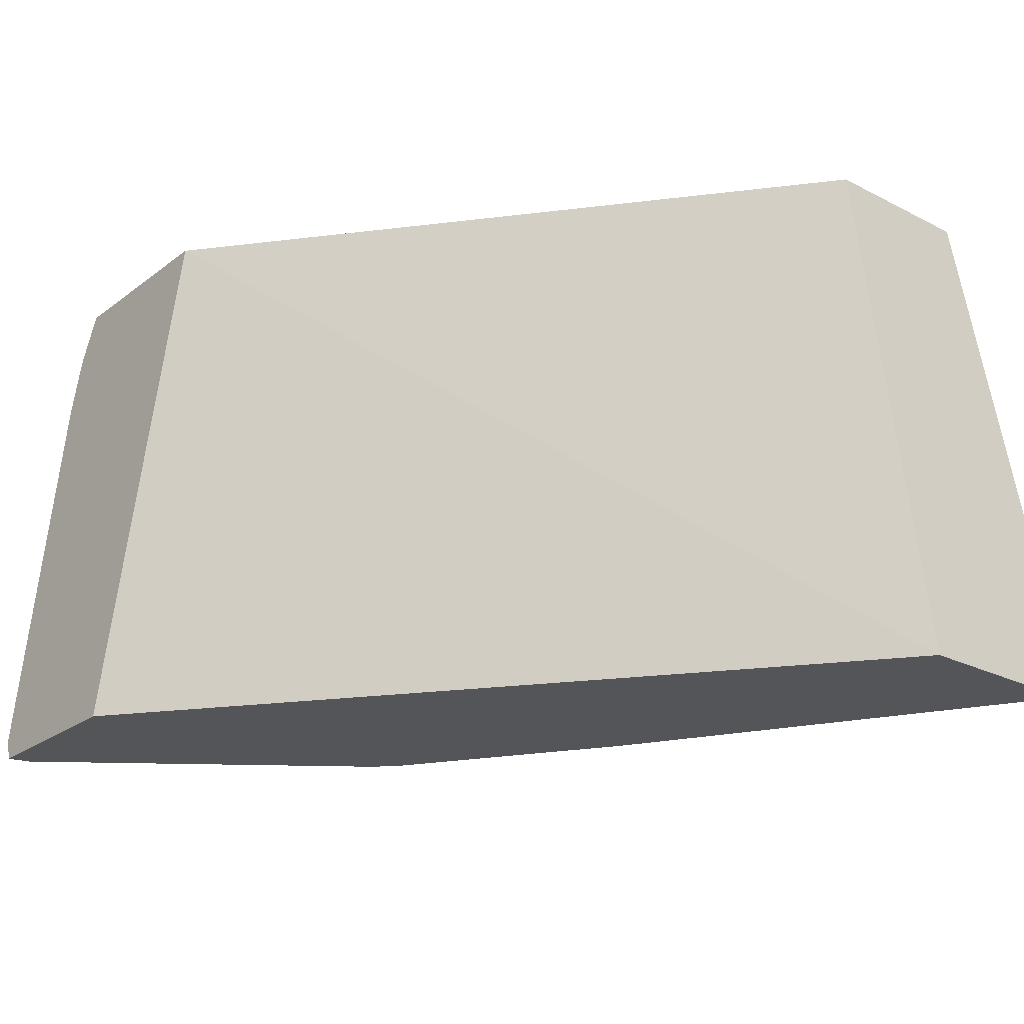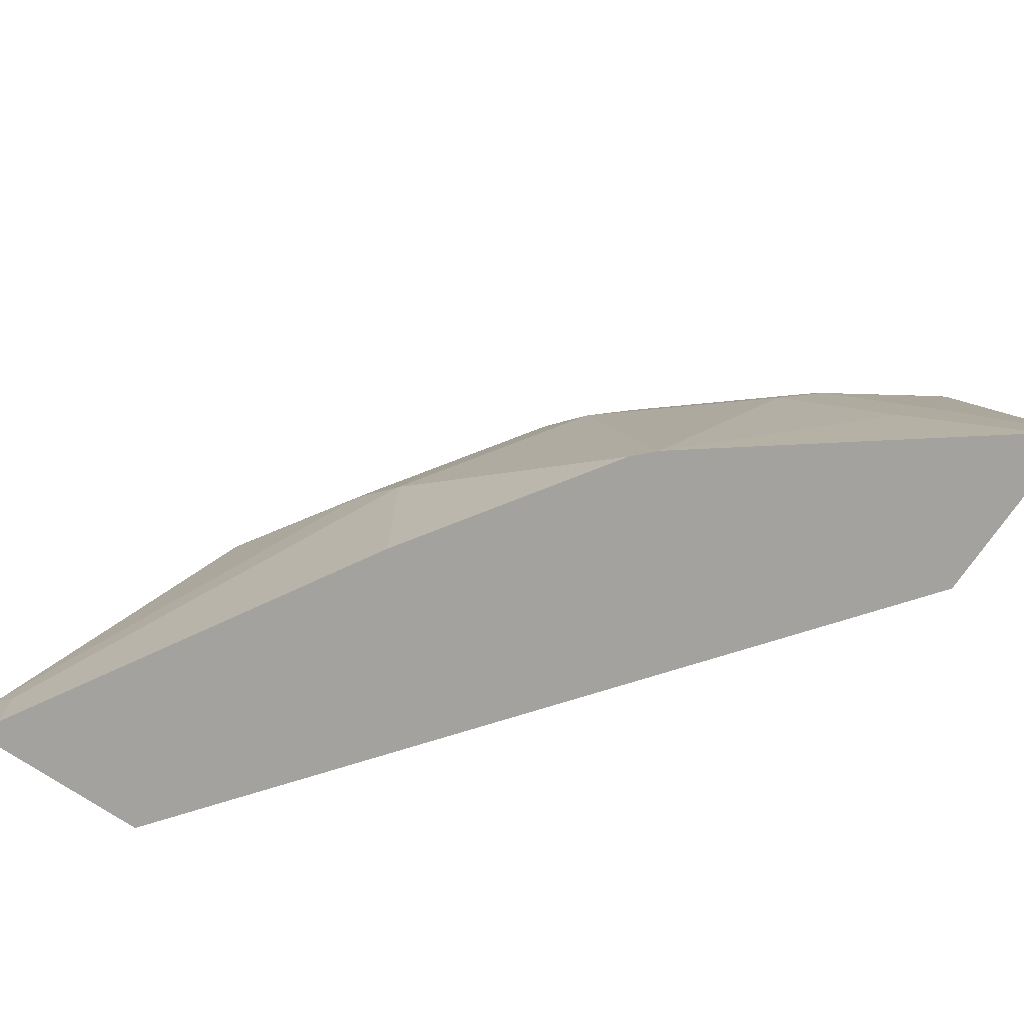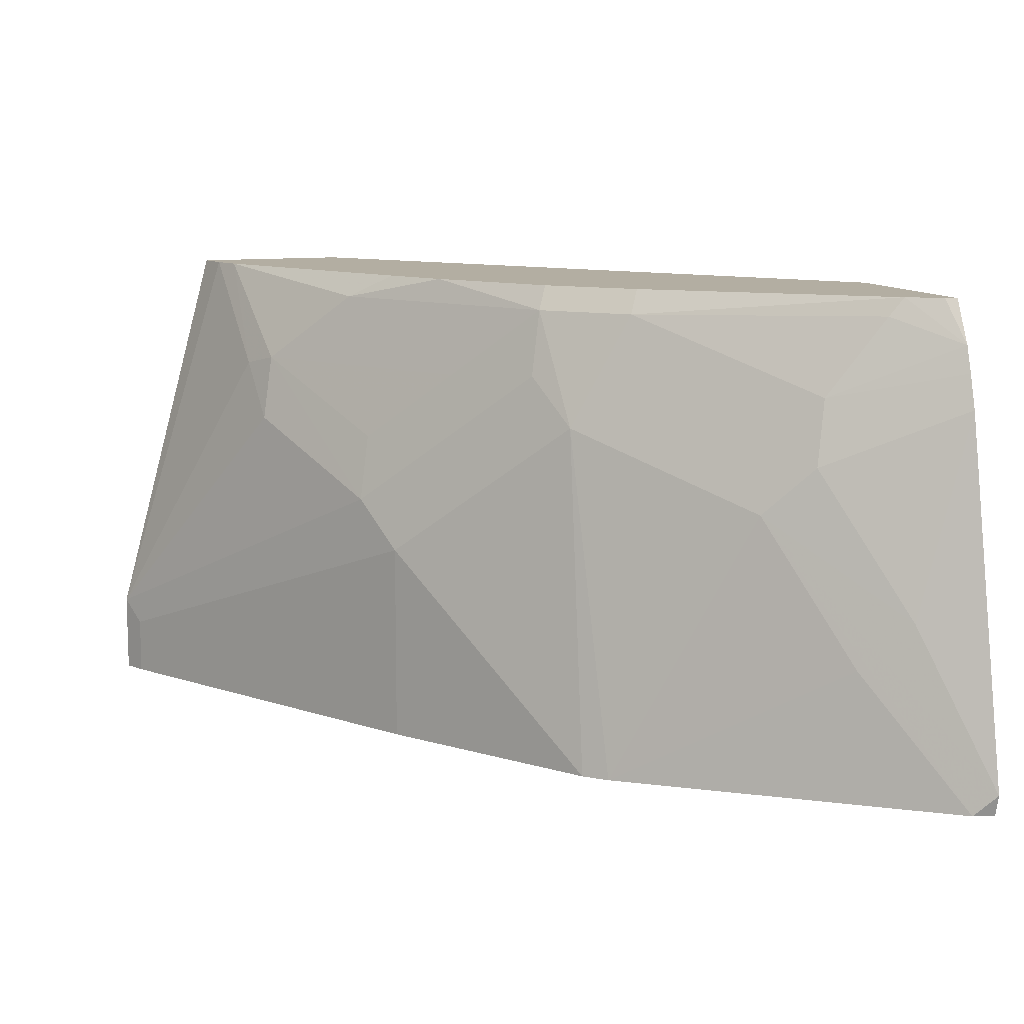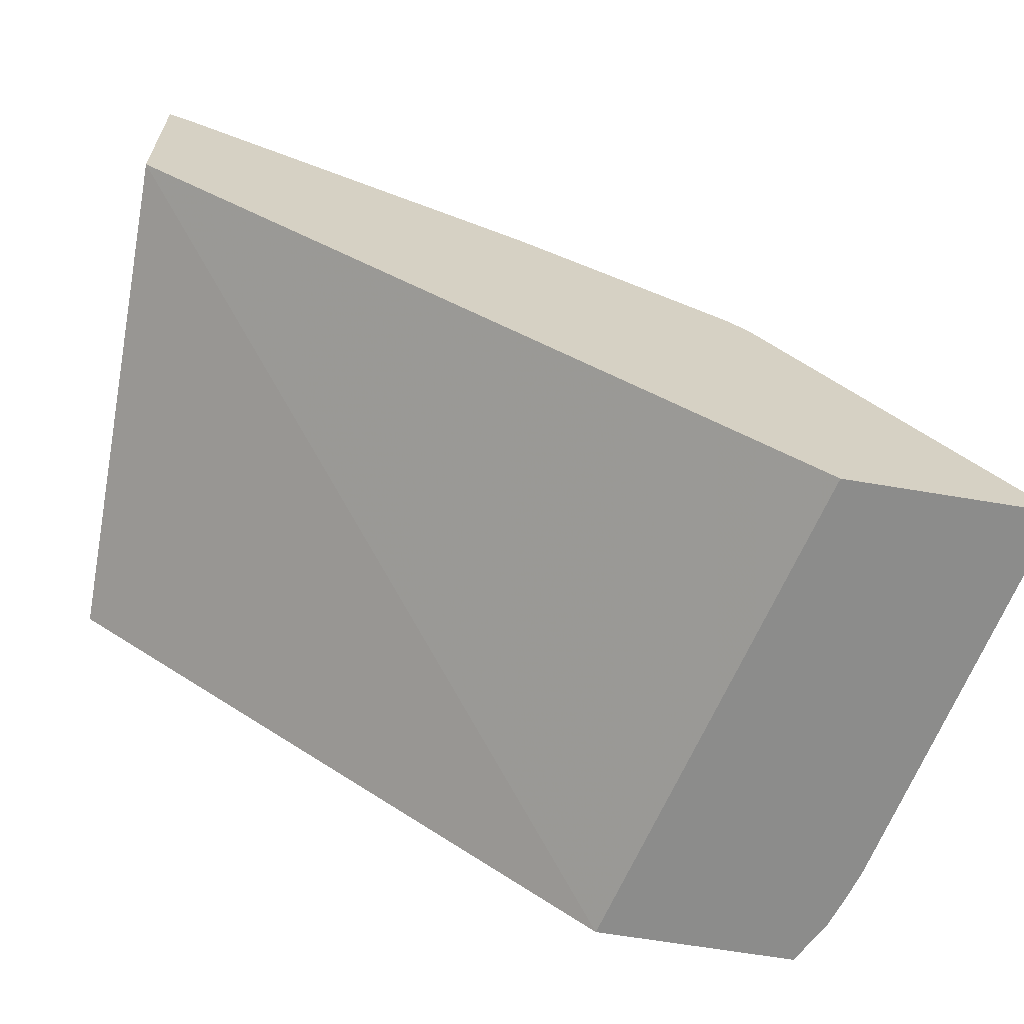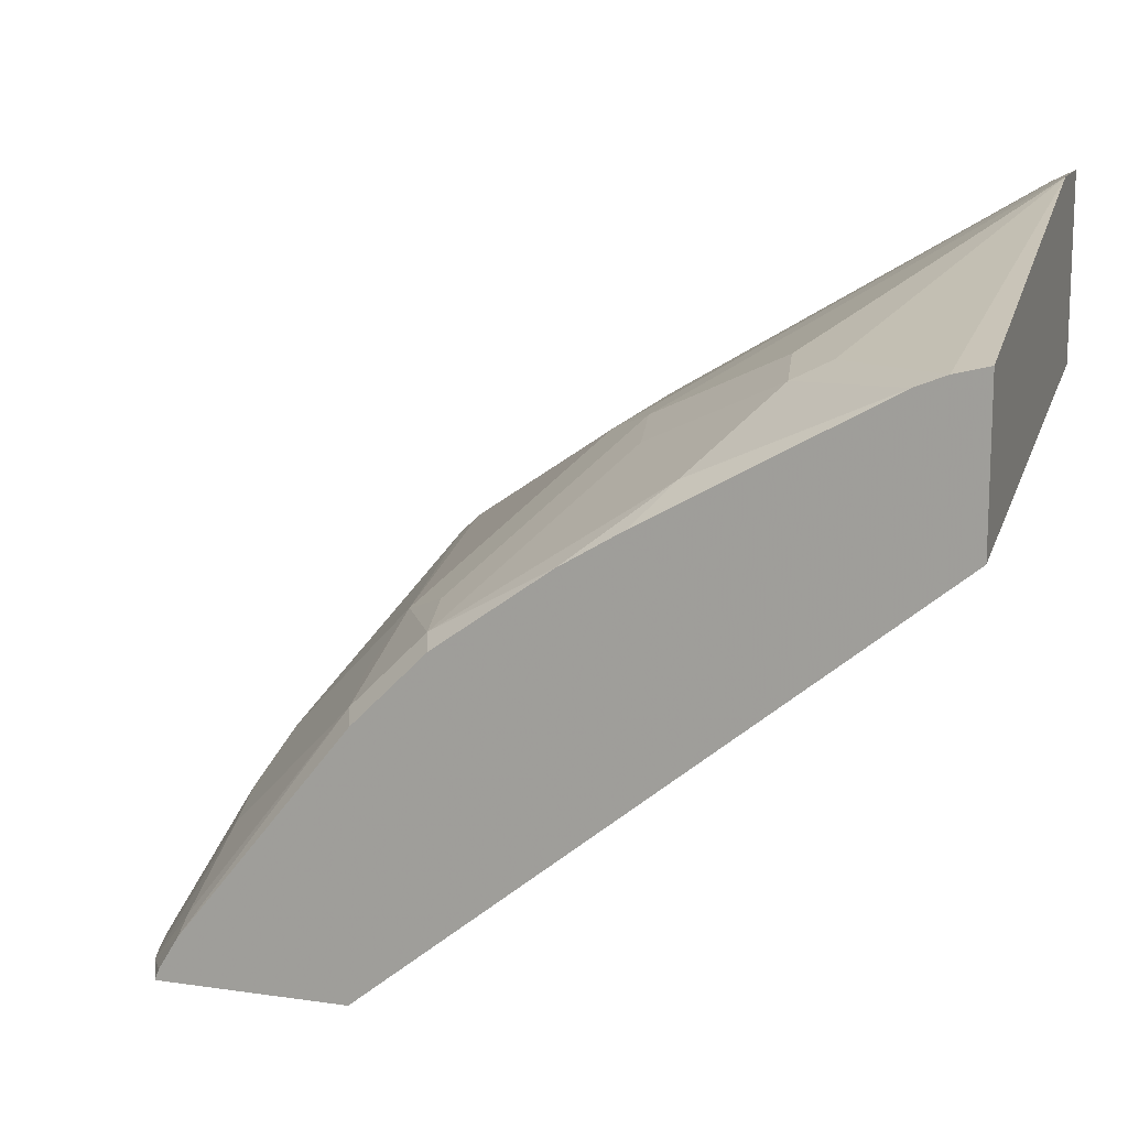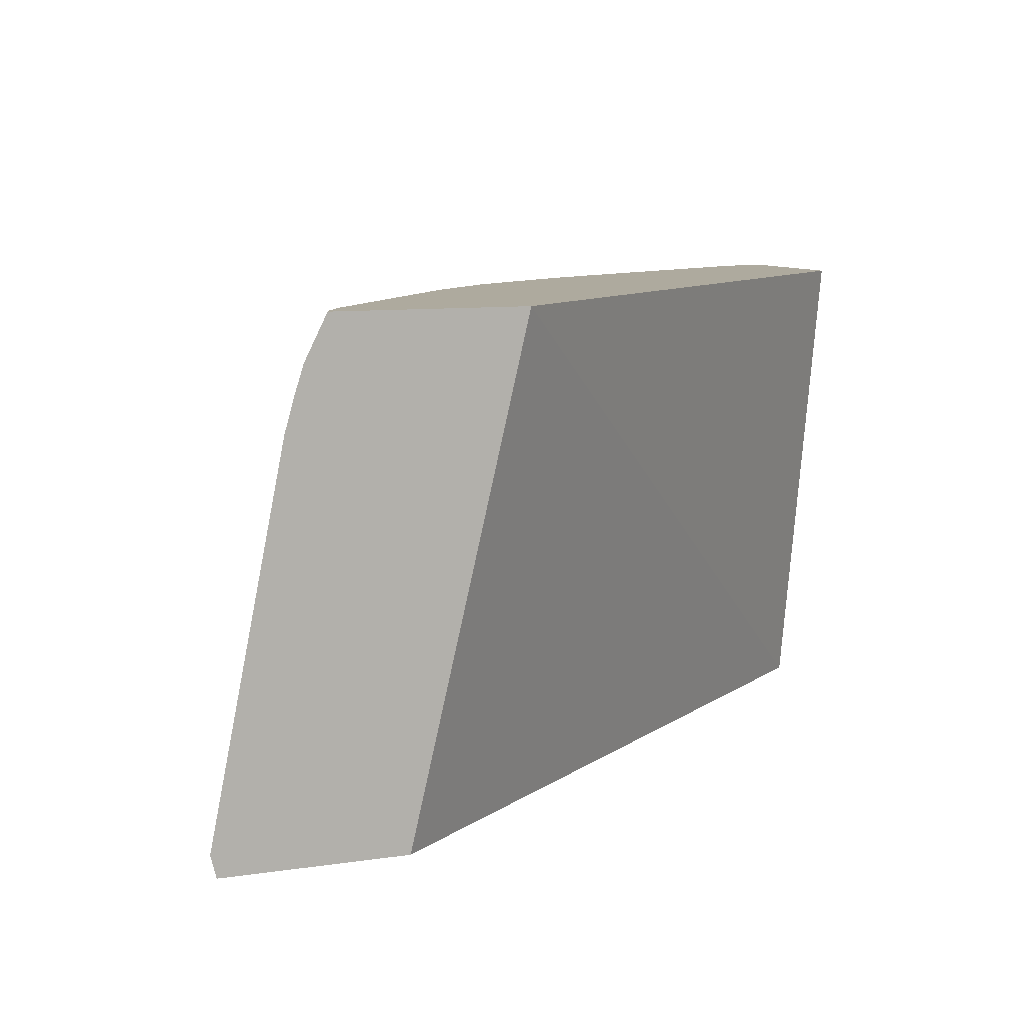
<metadata>
{"format":"obj","ext":"obj","renderer":"f3d","projection":"perspective","resolution":1024,"background":"white","views":[{"elev":-24.5,"azim":-129.7,"up":"+Y"},{"elev":-72.6,"azim":55.9,"up":"+Y"},{"elev":10.8,"azim":71.2,"up":"+Y"},{"elev":-64.1,"azim":-9.7,"up":"+Z"},{"elev":13.6,"azim":-162.3,"up":"+Z"},{"elev":9.3,"azim":158.4,"up":"+Y"}]}
</metadata>
<code>
v 0.2517 -0.005208 0.6637
v 0.2564 -0.005208 0.6613
v 0.2517 0.03547 0.6637
v 0.2517 -0.005208 0.574
v 0.2632 -0.005208 0.6579
v 0.2632 0.02393 0.6579
v 0.323 0.1839 0.6011
v 0.2682 0.2364 0.6058
v 0.2517 0.2364 0.6099
v 0.4187 0.1196 0.5622
v 0.3469 0.1555 0.5981
v 0.2517 0.2364 0.5334
v 0.5186 0.2364 0.3175
v 0.5761 -0.005208 0.3175
v 0.4426 -0.005208 0.5502
v 0.4426 0.09571 0.5502
v 0.2825 0.2364 0.5999
v 0.341 0.1884 0.5921
v 0.5143 0.1675 0.4785
v 0.4904 0.1914 0.4904
v 0.4486 0.1884 0.5203
v 0.4127 0.1525 0.5562
v 0.611 0.2364 0.3175
v 0.664 -0.005208 0.3175
v 0.5435 -0.005208 0.4819
v 0.3768 0.2243 0.5562
v 0.3948 0.2364 0.537
v 0.4844 0.2243 0.4845
v 0.5486 -0.005208 0.4768
v 0.5536 -0.005208 0.4717
v 0.5861 0.1316 0.4067
v 0.5263 0.1914 0.4546
v 0.5203 0.2243 0.4486
v 0.6088 0.2364 0.323
v 0.6218 0.215 0.3175
v 0.6666 0.005506 0.3175
v 0.6613 -0.005208 0.3282
v 0.4243 0.2364 0.5193
v 0.411 0.2364 0.5273
v 0.4796 0.2364 0.4796
v 0.622 0.05983 0.3709
v 0.634 0.08374 0.3469
v 0.5981 0.1555 0.3828
v 0.5921 0.1884 0.3768
v 0.5155 0.2364 0.4437
v 0.5981 0.2273 0.3469
v 0.599 0.2364 0.3392
v 0.6259 0.2019 0.3175
v 0.6307 0.1849 0.3175
f 26 38 39
f 19 31 32
f 19 32 33
f 19 33 28
f 24 36 37
f 20 28 21
f 23 34 35
f 19 30 31
f 19 28 20
f 19 29 30
f 15 25 16
f 18 28 26
f 18 21 28
f 18 22 21
f 17 26 27
f 17 18 26
f 16 25 19
f 13 24 14
f 13 36 24
f 26 39 27
f 19 25 29
f 26 28 38
f 35 47 46
f 28 45 40
f 43 49 48
f 42 49 43
f 36 49 42
f 35 44 48
f 35 46 44
f 13 49 36
f 34 47 35
f 43 48 44
f 33 47 45
f 33 46 47
f 33 44 46
f 32 44 33
f 31 44 32
f 31 43 44
f 31 42 43
f 31 36 42
f 31 37 36
f 31 41 37
f 30 41 31
f 30 37 41
f 28 40 38
f 28 33 45
f 13 48 49
f 1 37 30
f 13 23 35
f 4 12 13
f 3 11 7
f 3 10 11
f 3 6 10
f 3 8 9
f 3 7 8
f 2 6 3
f 2 5 6
f 1 5 2
f 4 13 14
f 1 15 5
f 1 29 25
f 1 30 29
f 1 24 37
f 1 14 24
f 1 4 14
f 1 12 4
f 1 9 12
f 1 3 9
f 13 35 48
f 1 25 15
f 5 15 16
f 1 2 3
f 6 16 10
f 10 18 11
f 10 22 18
f 10 21 22
f 10 20 21
f 10 19 20
f 5 16 6
f 8 12 9
f 8 13 12
f 8 23 13
f 8 34 23
f 10 16 19
f 8 45 47
f 8 40 45
f 8 38 40
f 8 39 38
f 8 27 39
f 8 17 27
f 7 18 17
f 7 11 18
f 7 17 8
f 8 47 34

</code>
